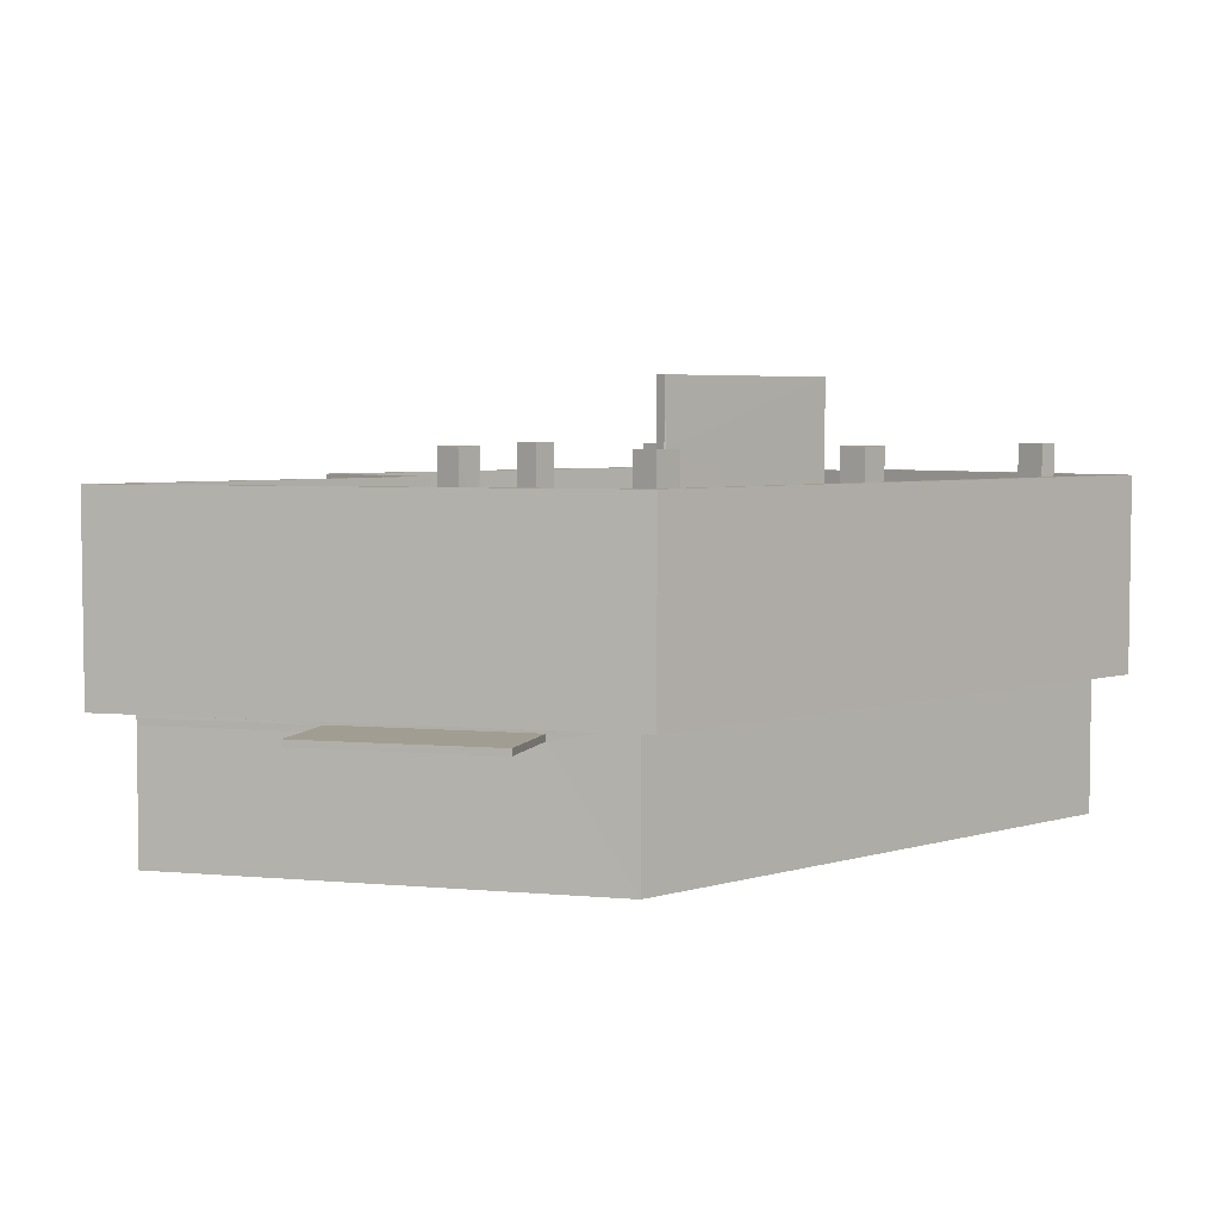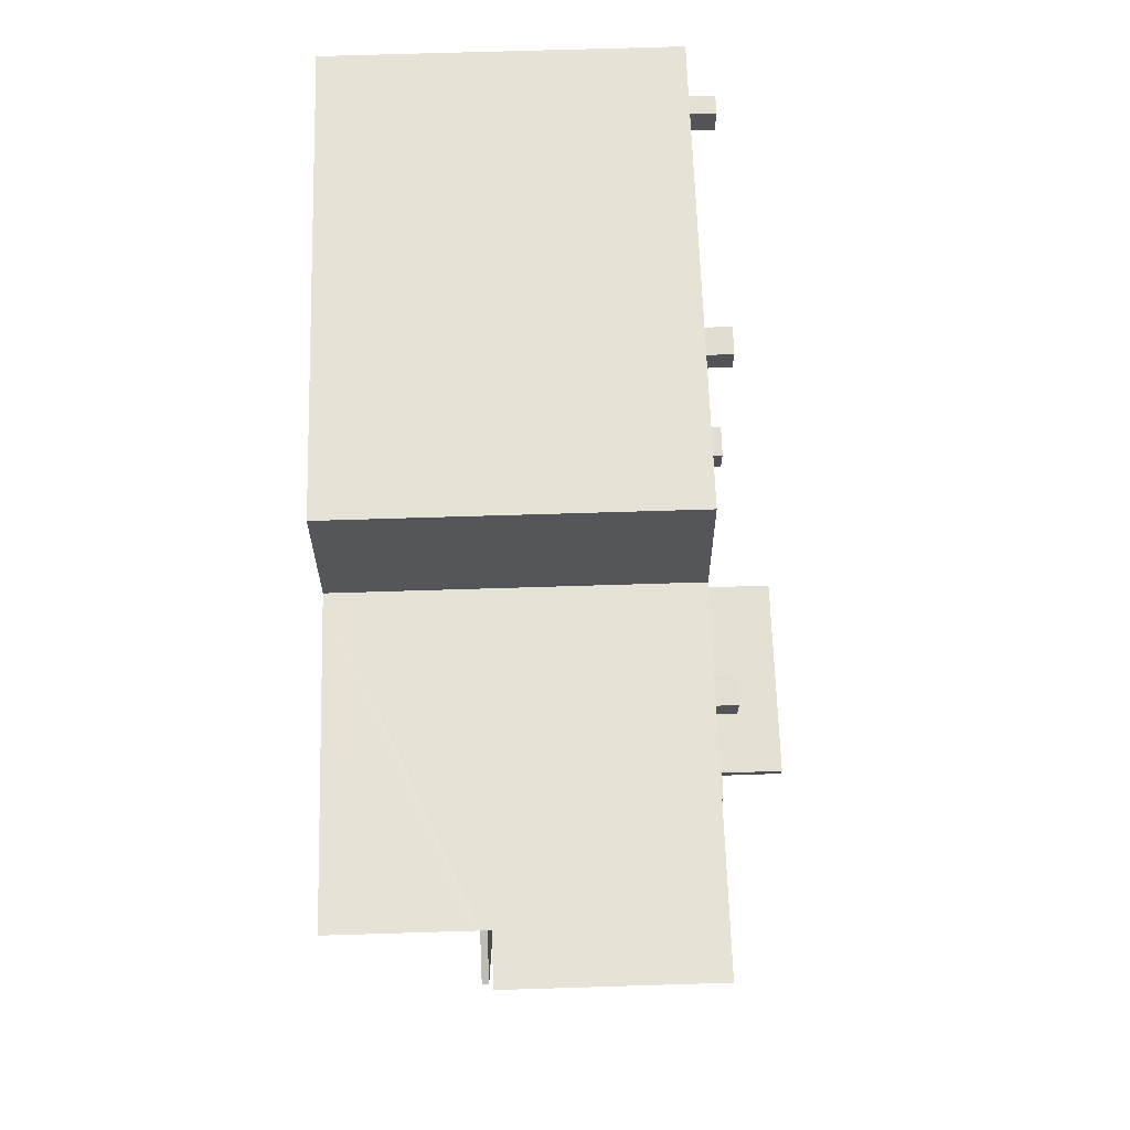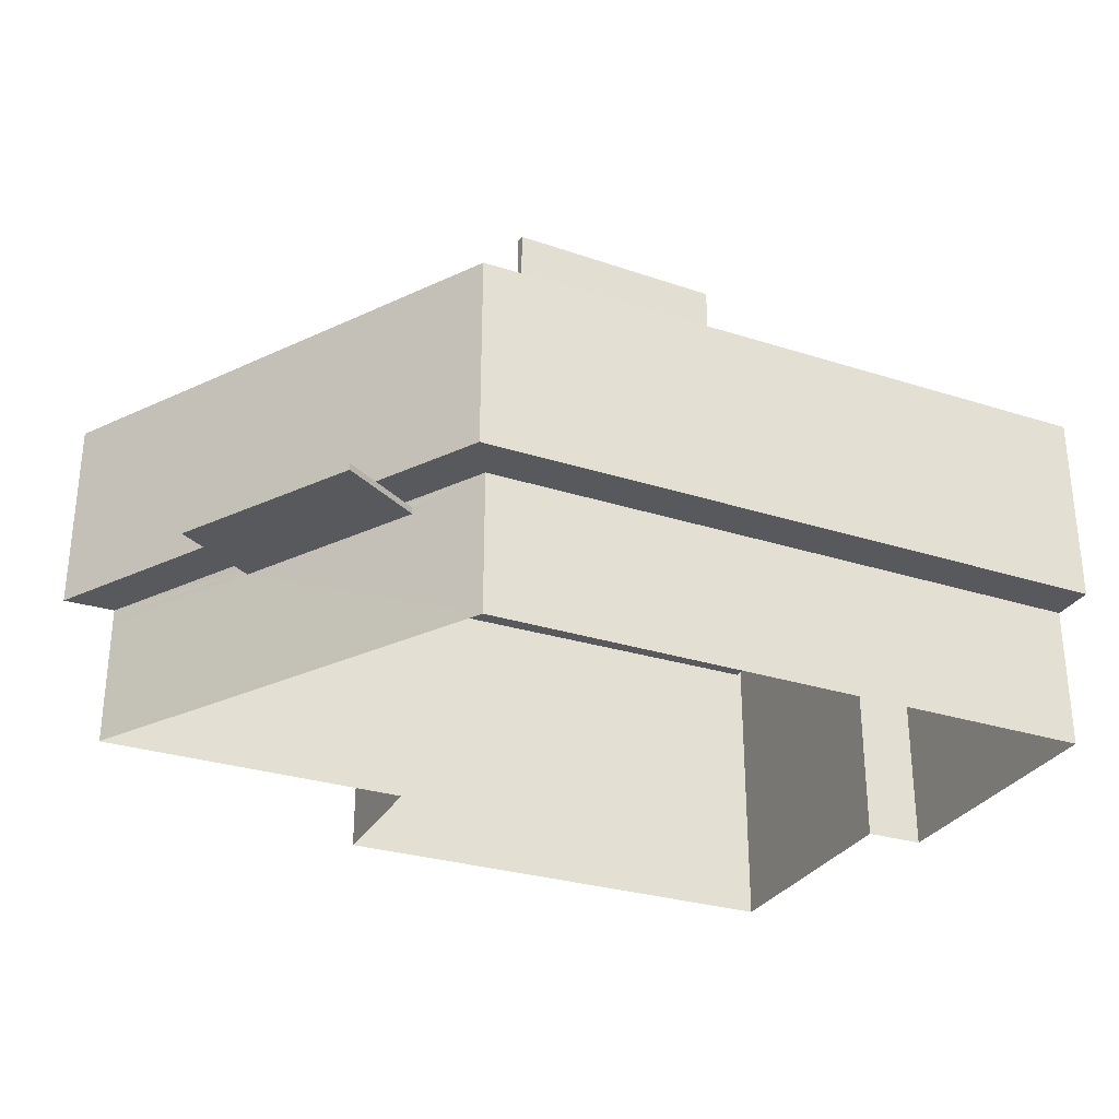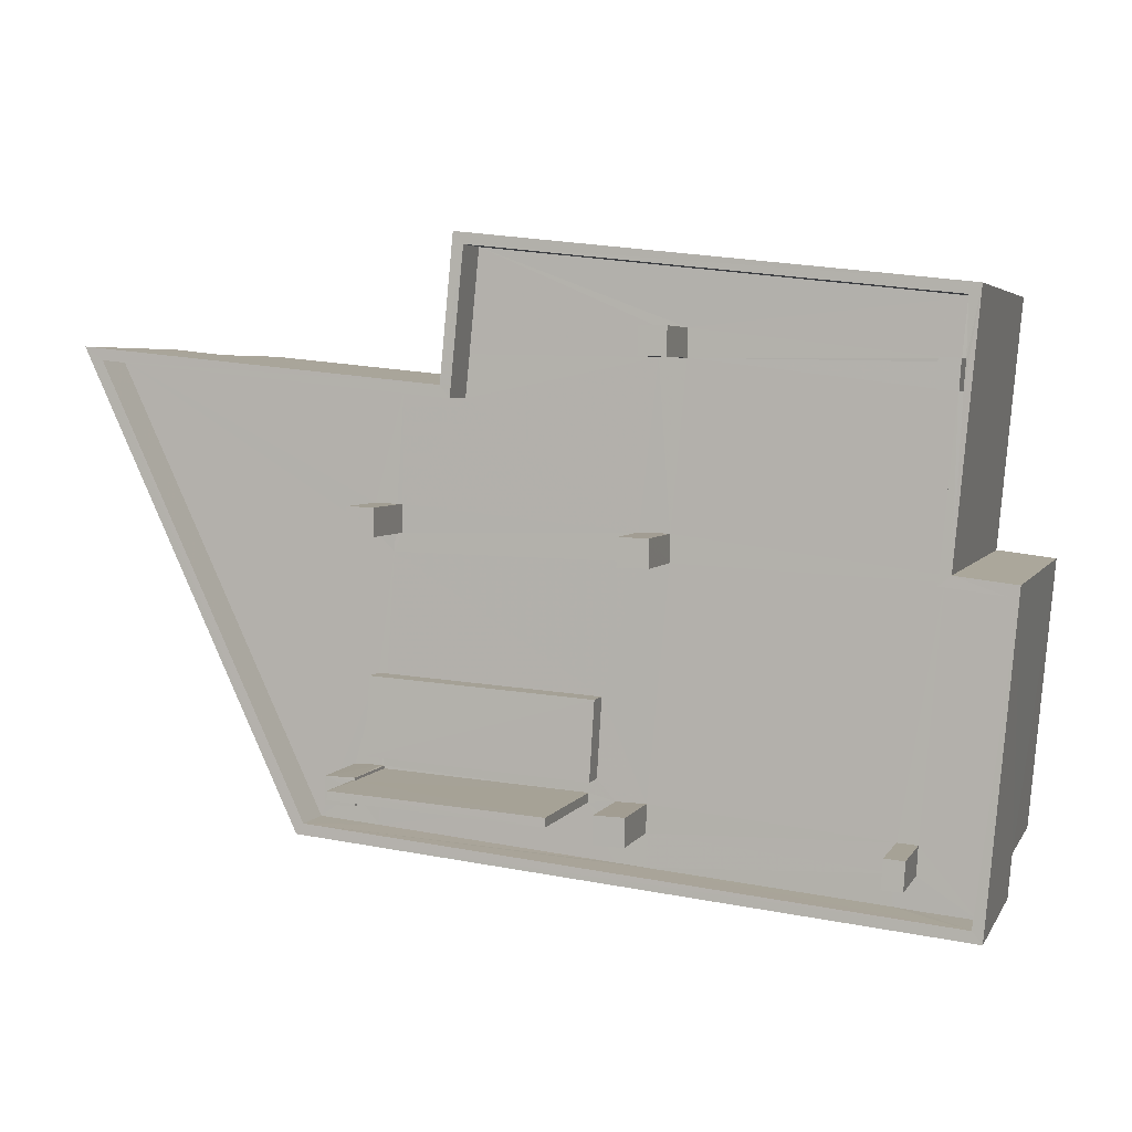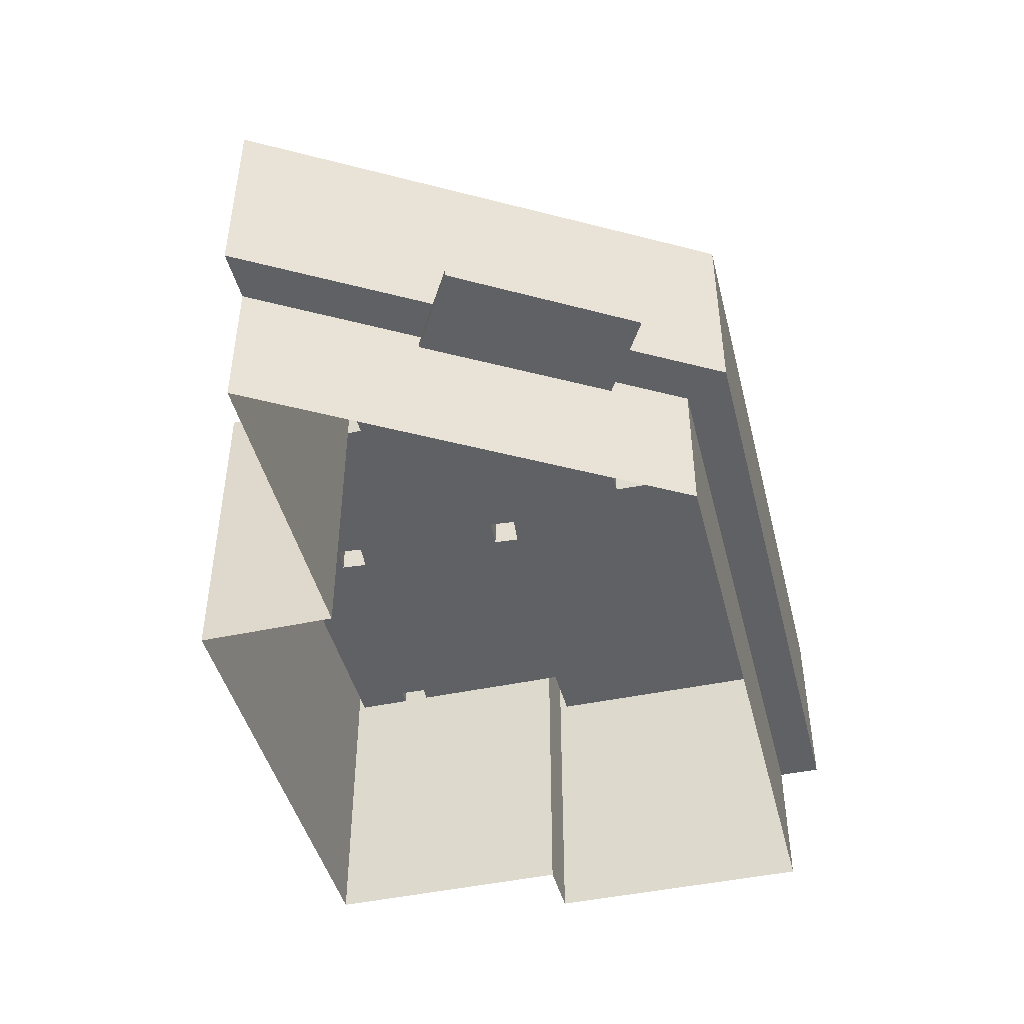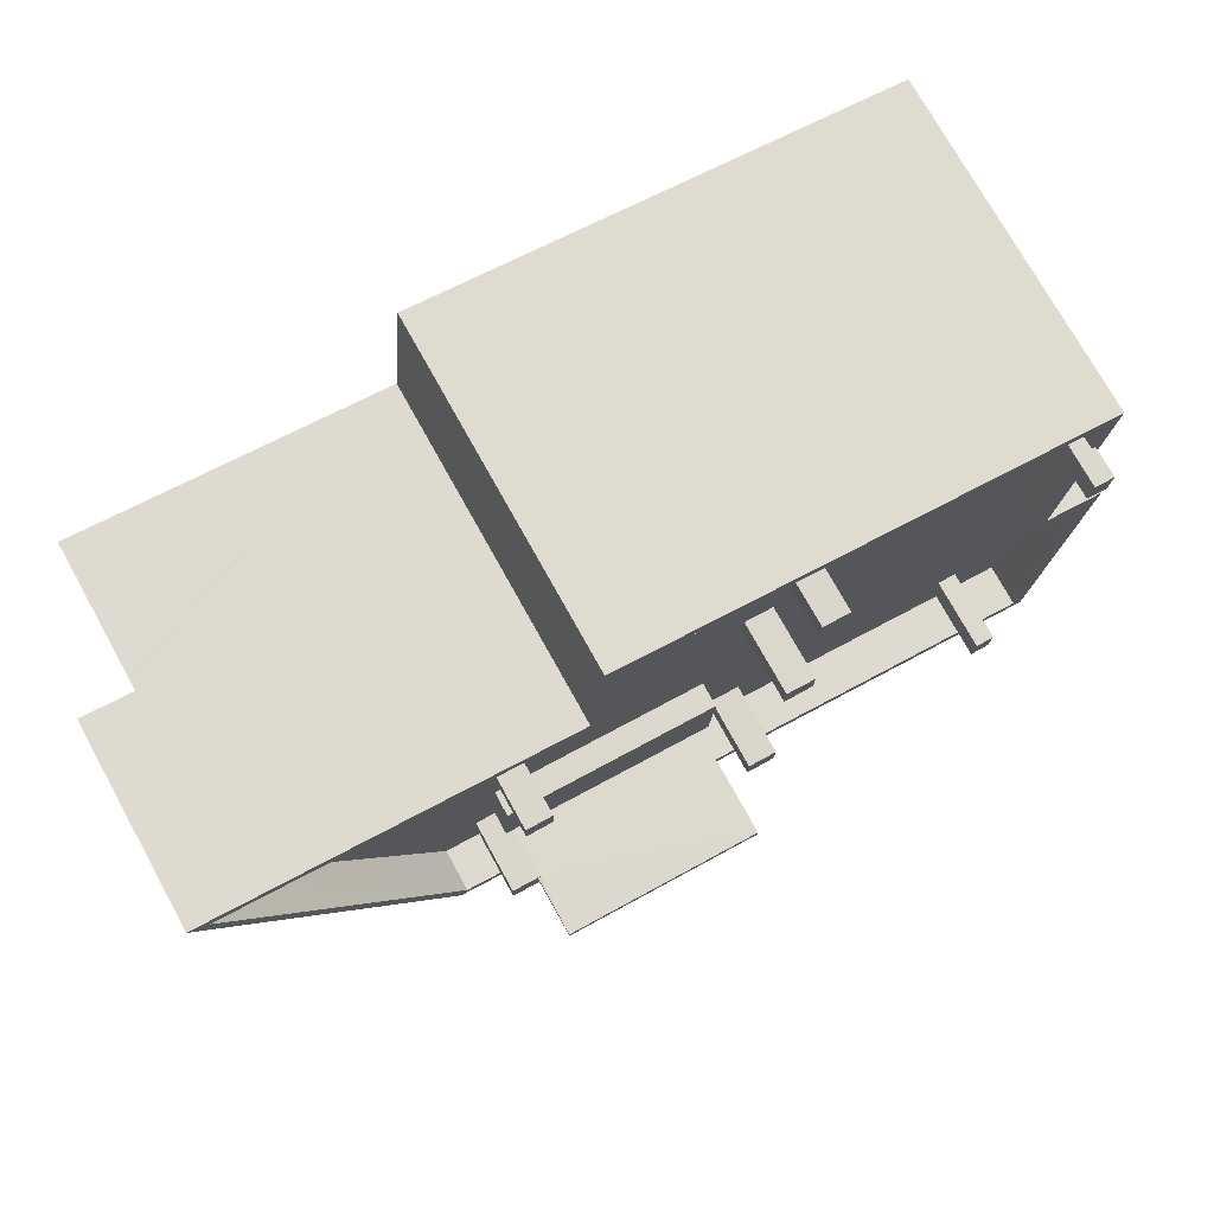
<metadata>
{"format":"obj","ext":"obj","renderer":"f3d","projection":"perspective","resolution":1024,"background":"white","views":[{"elev":4.7,"azim":-48.8,"up":"+Z"},{"elev":69.7,"azim":-91.8,"up":"+Y"},{"elev":-29.9,"azim":-30.6,"up":"+Z"},{"elev":4.3,"azim":16.8,"up":"+Y"},{"elev":-46.0,"azim":-81.6,"up":"+Z"},{"elev":74.3,"azim":-29.0,"up":"+Y"}]}
</metadata>
<code>
v -8.867e+04 -9.992e+04 3.556
v -8.867e+04 -9.992e+04 3.557
v -8.867e+04 -9.992e+04 3.556
v -8.867e+04 -9.991e+04 3.556
v -8.868e+04 -9.991e+04 3.556
v -8.868e+04 -9.991e+04 3.556
v -8.868e+04 -9.992e+04 3.557
v -8.869e+04 -9.991e+04 3.556
v -8.867e+04 -9.992e+04 6.85
v -8.867e+04 -9.992e+04 6.85
v -8.868e+04 -9.992e+04 6.85
v -8.868e+04 -9.992e+04 6.85
v -8.869e+04 -9.991e+04 6.849
v -8.869e+04 -9.991e+04 6.849
v -8.868e+04 -9.992e+04 6.499
v -8.869e+04 -9.992e+04 6.499
v -8.869e+04 -9.992e+04 6.499
v -8.869e+04 -9.991e+04 6.499
v -8.867e+04 -9.991e+04 11.35
v -8.867e+04 -9.992e+04 11.35
v -8.867e+04 -9.992e+04 11.35
v -8.868e+04 -9.991e+04 11.35
v -8.868e+04 -9.991e+04 11.35
v -8.868e+04 -9.991e+04 11.35
v -8.867e+04 -9.991e+04 11.35
v -8.867e+04 -9.991e+04 11.35
v -8.868e+04 -9.991e+04 11.35
v -8.867e+04 -9.991e+04 11.35
v -8.867e+04 -9.991e+04 11.35
v -8.867e+04 -9.991e+04 11.35
v -8.868e+04 -9.992e+04 6.649
v -8.869e+04 -9.992e+04 6.649
v -8.869e+04 -9.992e+04 6.649
v -8.869e+04 -9.991e+04 6.649
v -8.867e+04 -9.992e+04 11.35
v -8.867e+04 -9.992e+04 11.35
v -8.868e+04 -9.992e+04 11.35
v -8.868e+04 -9.992e+04 11.35
v -8.867e+04 -9.992e+04 11.35
v -8.867e+04 -9.992e+04 11.35
v -8.868e+04 -9.992e+04 10.35
v -8.868e+04 -9.992e+04 10.35
v -8.868e+04 -9.992e+04 10.35
v -8.868e+04 -9.991e+04 10.35
v -8.869e+04 -9.991e+04 10.35
v -8.868e+04 -9.991e+04 10.35
v -8.868e+04 -9.992e+04 10.35
v -8.868e+04 -9.992e+04 10.35
v -8.868e+04 -9.991e+04 10.35
v -8.868e+04 -9.992e+04 10.35
v -8.868e+04 -9.992e+04 10.35
v -8.868e+04 -9.992e+04 10.35
v -8.868e+04 -9.992e+04 10.35
v -8.868e+04 -9.992e+04 10.35
v -8.868e+04 -9.992e+04 10.35
v -8.868e+04 -9.992e+04 10.35
v -8.868e+04 -9.992e+04 10.35
v -8.868e+04 -9.992e+04 12.05
v -8.868e+04 -9.992e+04 12.05
v -8.868e+04 -9.992e+04 12.05
v -8.868e+04 -9.992e+04 12.05
v -8.867e+04 -9.992e+04 10.35
v -8.867e+04 -9.992e+04 10.35
v -8.867e+04 -9.992e+04 10.35
v -8.867e+04 -9.992e+04 10.35
v -8.867e+04 -9.991e+04 10.35
v -8.867e+04 -9.991e+04 10.35
v -8.867e+04 -9.992e+04 10.35
v -8.868e+04 -9.992e+04 10.35
v -8.868e+04 -9.992e+04 10.35
v -8.867e+04 -9.991e+04 10.35
v -8.868e+04 -9.991e+04 10.35
v -8.868e+04 -9.991e+04 10.35
v -8.868e+04 -9.992e+04 10.35
v -8.868e+04 -9.992e+04 10.35
v -8.868e+04 -9.991e+04 10.35
v -8.868e+04 -9.991e+04 10.35
v -8.868e+04 -9.991e+04 10.35
v -8.868e+04 -9.991e+04 10.35
v -8.868e+04 -9.991e+04 10.35
v -8.868e+04 -9.991e+04 10.35
v -8.868e+04 -9.991e+04 10.35
v -8.867e+04 -9.991e+04 10.35
v -8.867e+04 -9.991e+04 10.35
v -8.867e+04 -9.991e+04 10.35
v -8.868e+04 -9.992e+04 12.06
v -8.868e+04 -9.991e+04 12.06
v -8.868e+04 -9.992e+04 12.06
v -8.868e+04 -9.992e+04 12.06
v -8.868e+04 -9.992e+04 10.92
v -8.868e+04 -9.992e+04 10.92
v -8.868e+04 -9.992e+04 10.92
v -8.868e+04 -9.992e+04 10.92
v -8.868e+04 -9.992e+04 12.05
v -8.868e+04 -9.992e+04 12.05
v -8.868e+04 -9.992e+04 12.05
v -8.868e+04 -9.992e+04 12.05
v -8.868e+04 -9.992e+04 12.05
v -8.868e+04 -9.992e+04 12.05
v -8.868e+04 -9.992e+04 12.05
v -8.868e+04 -9.992e+04 12.05
v -8.868e+04 -9.992e+04 13.46
v -8.868e+04 -9.992e+04 13.46
v -8.868e+04 -9.992e+04 13.46
v -8.868e+04 -9.992e+04 13.46
v -8.868e+04 -9.991e+04 12.05
v -8.868e+04 -9.991e+04 12.05
v -8.868e+04 -9.991e+04 12.05
v -8.868e+04 -9.991e+04 12.05
v -8.868e+04 -9.992e+04 10.35
v -8.867e+04 -9.992e+04 10.35
v -8.868e+04 -9.992e+04 10.35
v -8.867e+04 -9.992e+04 10.35
v -8.867e+04 -9.992e+04 10.35
v -8.867e+04 -9.992e+04 10.35
v -8.868e+04 -9.992e+04 10.35
v -8.868e+04 -9.992e+04 10.35
v -8.868e+04 -9.992e+04 10.35
v -8.868e+04 -9.992e+04 10.35
v -8.868e+04 -9.992e+04 10.35
v -8.868e+04 -9.992e+04 10.35
v -8.868e+04 -9.992e+04 10.35
v -8.868e+04 -9.992e+04 10.35
v -8.868e+04 -9.992e+04 10.35
v -8.868e+04 -9.992e+04 10.35
v -8.868e+04 -9.992e+04 10.35
v -8.868e+04 -9.992e+04 10.35
v -8.867e+04 -9.992e+04 10.35
v -8.868e+04 -9.991e+04 12.05
v -8.868e+04 -9.991e+04 12.05
v -8.868e+04 -9.992e+04 12.05
v -8.868e+04 -9.992e+04 12.05
v -8.869e+04 -9.991e+04 11.35
v -8.869e+04 -9.991e+04 11.35
v -8.867e+04 -9.991e+04 12.05
v -8.867e+04 -9.991e+04 12.05
v -8.867e+04 -9.991e+04 12.05
v -8.867e+04 -9.991e+04 12.05
v -8.867e+04 -9.992e+04 12.05
v -8.867e+04 -9.992e+04 12.05
v -8.867e+04 -9.992e+04 12.05
v -8.867e+04 -9.992e+04 12.05
v -8.869e+04 -9.991e+04 6.499
v -8.869e+04 -9.991e+04 6.649
f 1 2 3
f 4 3 5
f 6 4 5
f 3 2 7
f 5 7 8
f 5 3 7
f 9 10 11
f 10 12 11
f 11 12 13
f 12 14 13
f 15 16 17
f 18 15 17
f 19 20 21
f 22 23 24
f 21 25 26
f 27 24 23
f 25 27 23
f 19 21 26
f 28 29 30
f 23 29 25
f 26 25 28
f 25 29 28
f 31 32 33
f 31 34 32
f 21 20 35
f 36 21 35
f 37 38 39
f 36 39 40
f 39 38 40
f 36 35 39
f 41 42 43
f 44 45 46
f 47 42 41
f 48 45 43
f 49 44 46
f 50 51 48
f 52 53 51
f 54 55 56
f 54 57 55
f 42 56 43
f 46 45 53
f 55 48 56
f 56 48 43
f 53 45 48
f 51 53 48
f 58 59 60
f 58 61 59
f 62 63 64
f 62 65 63
f 66 67 68
f 51 69 70
f 71 72 67
f 73 44 49
f 70 52 51
f 68 74 75
f 76 44 73
f 77 76 78
f 74 72 78
f 70 79 73
f 79 74 78
f 70 69 79
f 67 74 68
f 72 74 67
f 76 73 79
f 76 79 78
f 77 78 80
f 80 81 77
f 81 82 83
f 71 84 72
f 85 83 84
f 84 82 72
f 81 80 82
f 83 82 84
f 86 87 88
f 89 86 88
f 90 91 92
f 90 93 91
f 94 95 96
f 96 95 97
f 98 99 100
f 101 98 100
f 95 99 97
f 100 99 95
f 102 103 104
f 105 102 104
f 106 107 108
f 106 109 107
f 75 69 110
f 69 51 110
f 75 111 68
f 51 50 110
f 54 112 57
f 113 114 111
f 114 113 115
f 116 117 57
f 115 62 64
f 118 110 117
f 41 119 47
f 120 121 41
f 119 121 122
f 123 63 65
f 123 65 124
f 125 116 112
f 120 126 121
f 121 127 116
f 124 128 118
f 115 113 62
f 121 126 127
f 127 118 117
f 124 65 128
f 113 111 128
f 118 75 110
f 111 75 128
f 112 116 57
f 116 127 117
f 41 121 119
f 128 75 118
f 129 130 131
f 132 129 131
f 38 133 134
f 134 133 24
f 38 37 133
f 24 133 22
f 124 120 123
f 124 126 120
f 135 136 137
f 138 135 137
f 139 140 141
f 139 142 140
f 127 58 60
f 127 126 58
f 2 1 9
f 1 36 9
f 9 40 10
f 9 36 40
f 43 37 41
f 41 37 120
f 120 37 123
f 123 37 39
f 63 123 39
f 64 39 115
f 64 63 39
f 128 140 113
f 128 141 140
f 42 97 99
f 56 42 99
f 5 24 27
f 6 5 27
f 108 107 80
f 78 108 80
f 26 135 138
f 26 28 135
f 85 84 30
f 28 30 135
f 135 30 136
f 30 84 136
f 81 23 77
f 77 22 76
f 77 23 22
f 35 111 114
f 35 20 111
f 15 33 16
f 15 31 33
f 102 116 103
f 102 121 116
f 127 59 118
f 127 60 59
f 67 19 137
f 137 19 138
f 67 66 19
f 138 19 26
f 25 3 4
f 25 21 3
f 80 109 82
f 80 107 109
f 73 49 129
f 49 46 130
f 129 49 130
f 61 124 118
f 59 61 118
f 69 87 79
f 69 88 87
f 75 88 69
f 75 89 88
f 38 12 10
f 40 38 10
f 105 94 102
f 102 94 121
f 105 95 94
f 121 94 122
f 65 139 141
f 128 65 141
f 73 132 70
f 73 129 132
f 39 114 115
f 39 35 114
f 100 105 104
f 100 95 105
f 112 98 101
f 125 112 101
f 122 96 119
f 122 94 96
f 7 9 11
f 7 2 9
f 87 86 74
f 79 87 74
f 109 106 72
f 82 109 72
f 14 134 13
f 134 24 13
f 143 5 8
f 13 24 5
f 143 144 5
f 144 13 5
f 1 3 21
f 36 1 21
f 142 139 65
f 62 142 65
f 61 58 126
f 124 61 126
f 111 20 68
f 20 19 68
f 19 66 68
f 86 89 75
f 74 86 75
f 53 52 131
f 52 70 132
f 131 52 132
f 134 14 12
f 38 134 12
f 110 91 93
f 117 110 93
f 55 90 92
f 48 55 92
f 42 47 97
f 47 119 96
f 97 47 96
f 37 43 45
f 133 37 45
f 11 13 34
f 11 15 7
f 18 8 7
f 143 8 18
f 13 144 34
f 15 18 7
f 11 31 15
f 11 34 31
f 84 71 136
f 71 67 137
f 71 137 136
f 72 108 78
f 72 106 108
f 25 6 27
f 25 4 6
f 100 104 101
f 125 101 116
f 116 101 103
f 101 104 103
f 16 32 17
f 16 33 32
f 30 29 83
f 85 30 83
f 92 91 50
f 92 50 48
f 91 110 50
f 117 93 57
f 57 90 55
f 57 93 90
f 18 17 32
f 34 18 32
f 112 54 98
f 54 56 99
f 54 99 98
f 131 130 46
f 53 131 46
f 18 144 143
f 18 34 144
f 29 81 83
f 29 23 81
f 76 22 44
f 44 133 45
f 44 22 133
f 140 62 113
f 140 142 62

</code>
